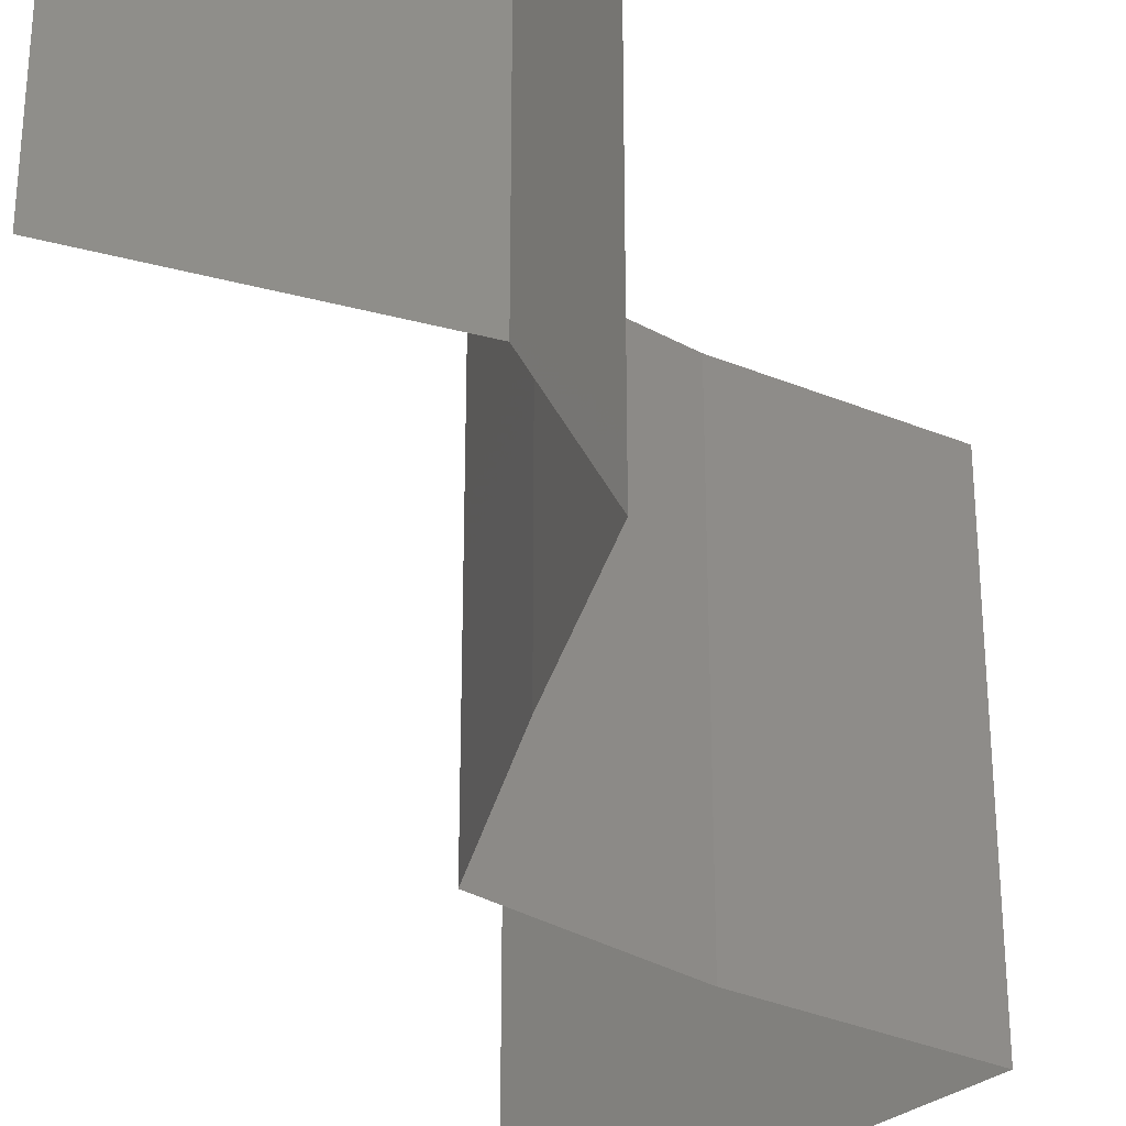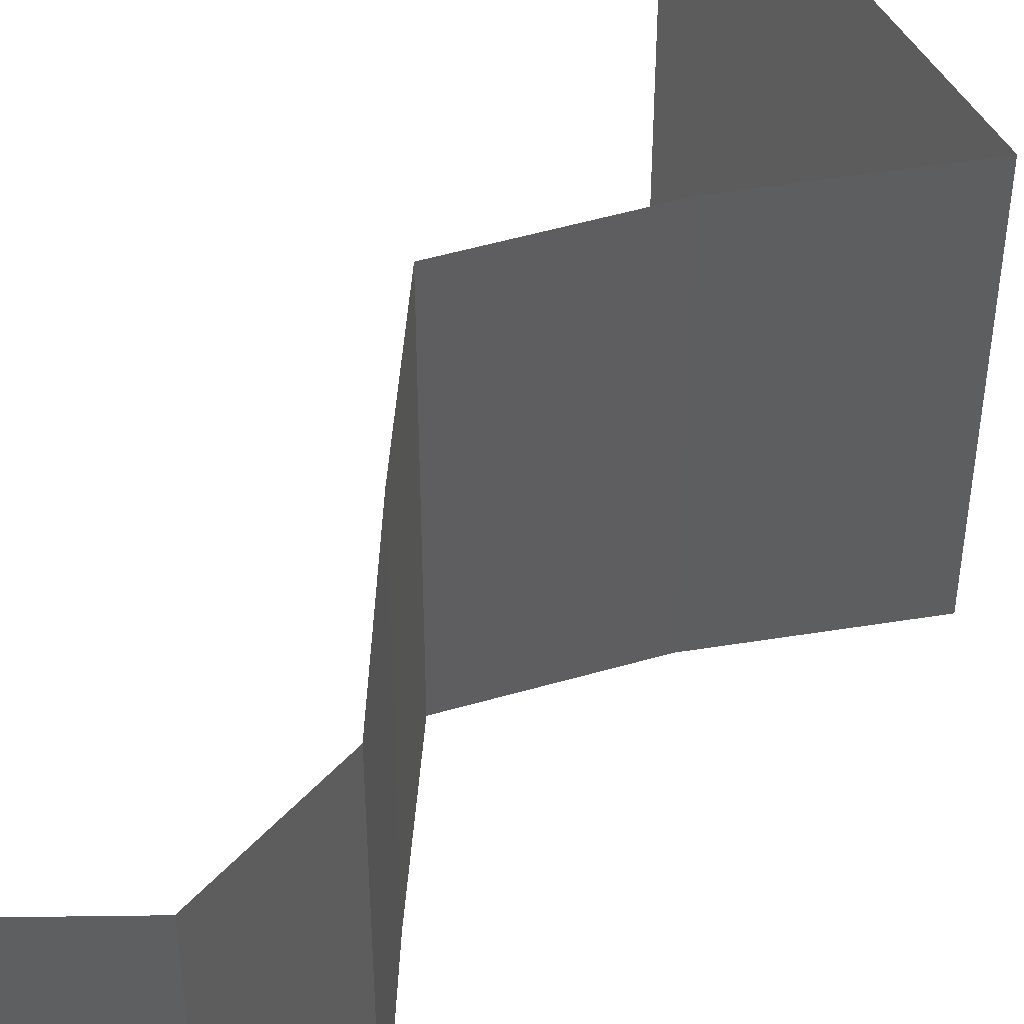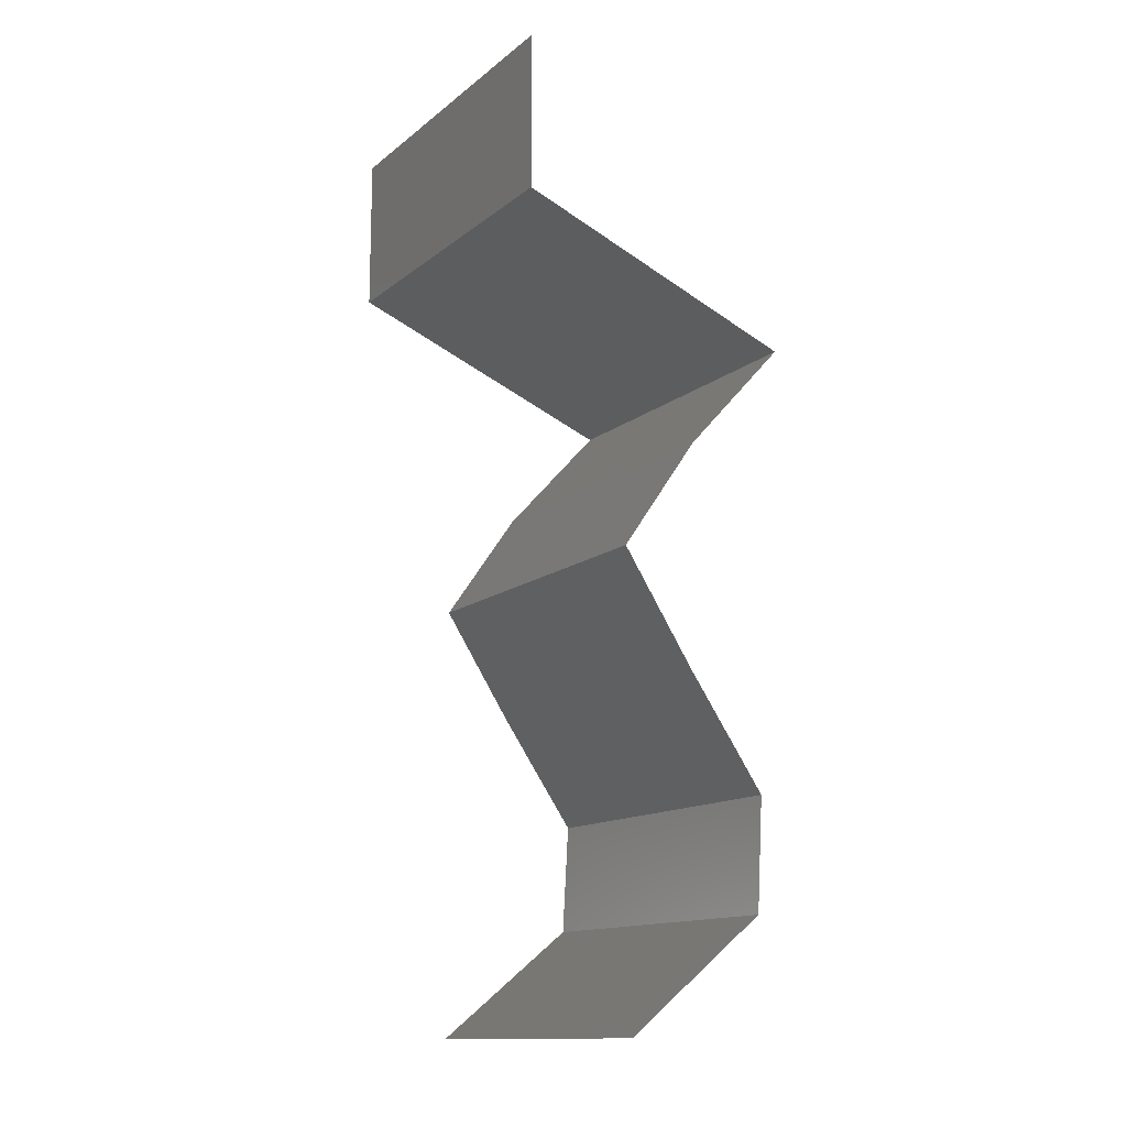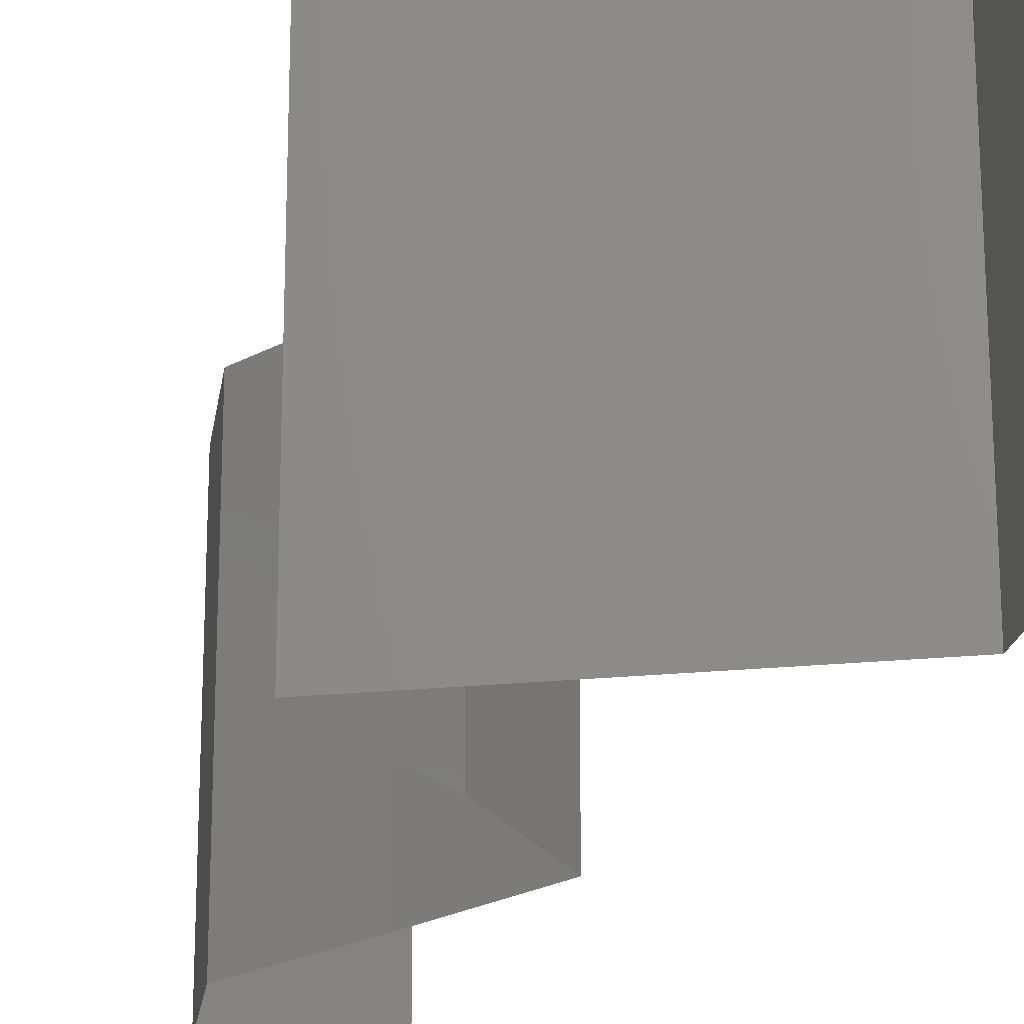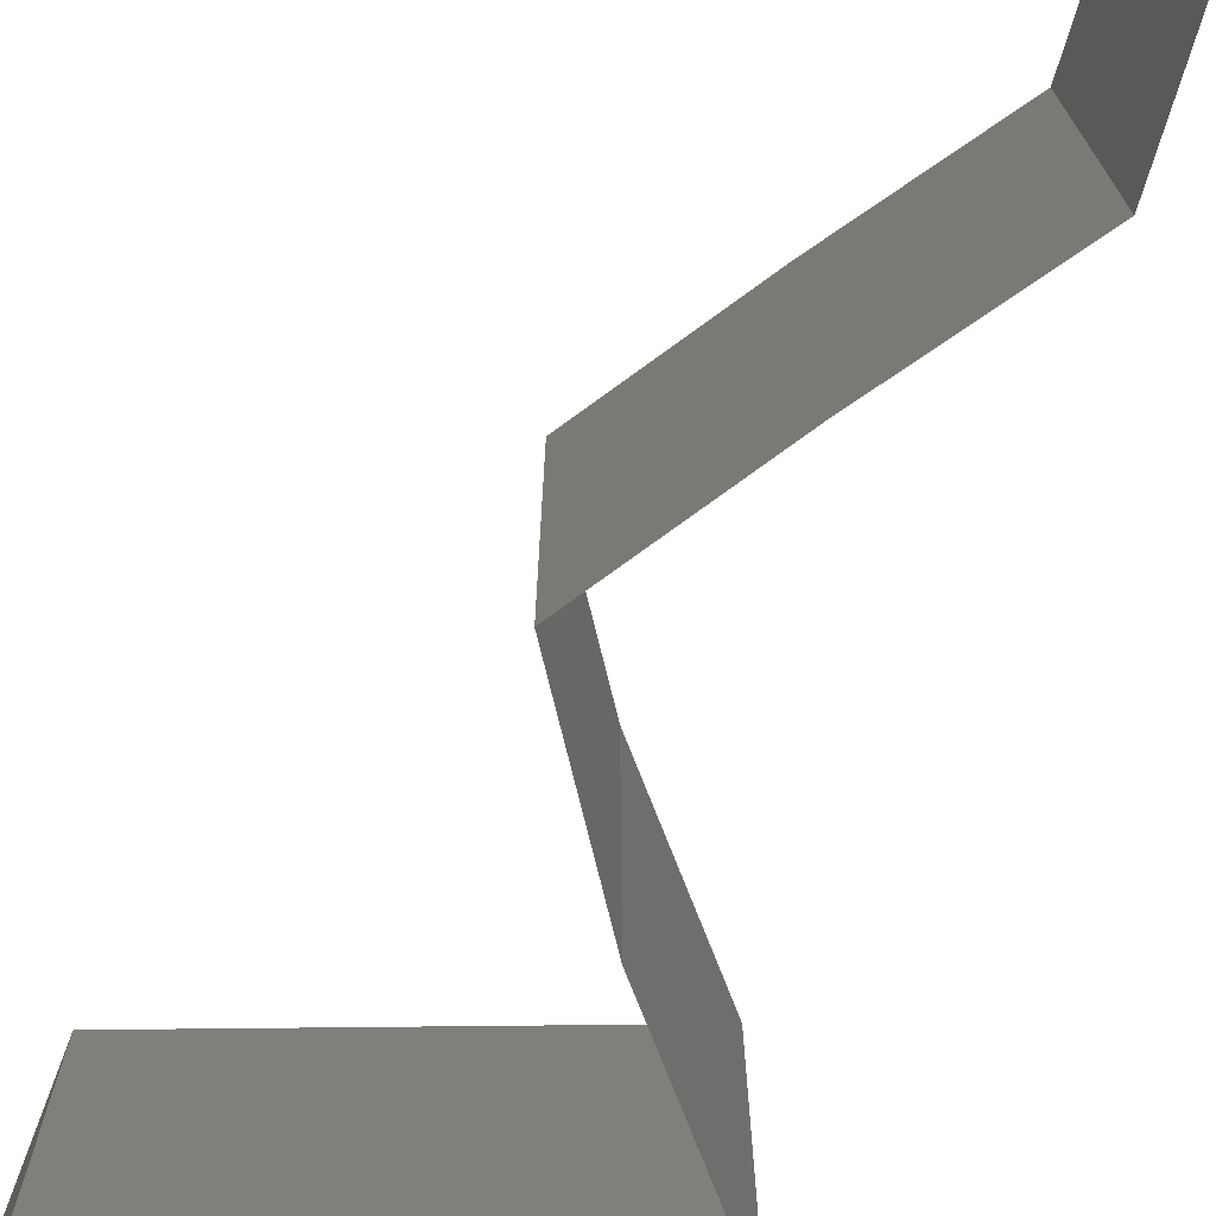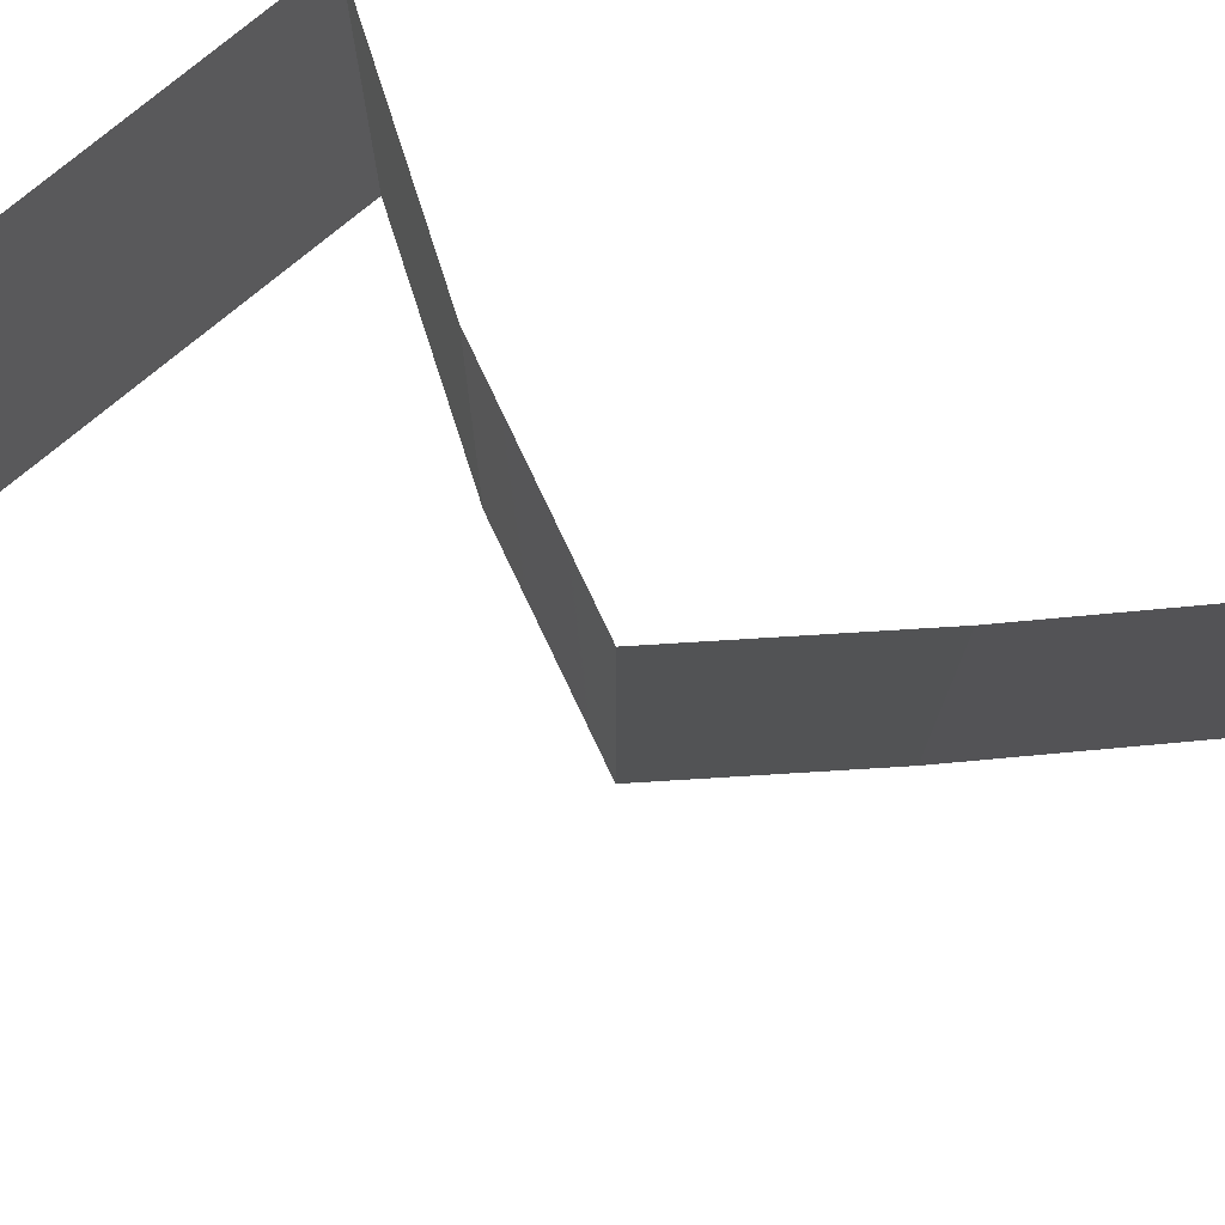
<metadata>
{"format":"stl","ext":"stl","renderer":"f3d","projection":"perspective","resolution":1024,"background":"white","views":[{"elev":-36.1,"azim":19.3,"up":"+Z"},{"elev":51.2,"azim":37.6,"up":"+Z"},{"elev":-13.6,"azim":-31.2,"up":"+Y"},{"elev":-22.1,"azim":168.6,"up":"+Z"},{"elev":-76.3,"azim":-20.9,"up":"+Z"},{"elev":79.7,"azim":-60.4,"up":"+Z"}]}
</metadata>
<code>
# stl→obj: 47 verts, 70 faces
v 0.04 0.06 0.02
v 0.04 0.05549 0.015
v 0.04 0.06 0.01
v 0.04 0.05097 0
v 0.04 0.05549 0.005
v 0.04 0.05097 0.01
v 0.04 0.06 0
v 0.04 0.05097 0.02
v 0.04705 0.0482 0.007804
v 0.04809 0.04779 0
v 0.05619 0.0446 0.01
v 0.05064 0.04679 0.0136
v 0.05619 0.0446 0.02
v 0.05619 0.0446 0
v 0.05201 0.04625 0.005045
v 0.04516 0.04895 0.01428
v 0.04809 0.04779 0.02
v 0.05327 0.04142 0.015
v 0.05035 0.03823 0
v 0.05327 0.04142 0.005
v 0.05035 0.03823 0.01
v 0.05035 0.03823 0.02
v 0.04591 0.03186 0
v 0.04813 0.03505 0.005
v 0.04591 0.03186 0.01
v 0.04813 0.03505 0.015
v 0.04591 0.03186 0.02
v 0.04799 0.02867 0.015
v 0.05006 0.02549 0
v 0.04799 0.02867 0.005
v 0.05006 0.02549 0.01
v 0.05006 0.02549 0.02
v 0.05227 0.0223 0.015
v 0.05448 0.01912 0
v 0.05227 0.0223 0.005
v 0.05448 0.01912 0.01
v 0.05448 0.01912 0.02
v 0.05411 0.01274 0.01
v 0.05429 0.01593 0.005
v 0.05429 0.01593 0.015
v 0.05411 0.01274 0.02
v 0.05411 0.01274 0
v 0.05009 0.009558 0.005
v 0.04608 0.006372 0
v 0.04608 0.006372 0.02
v 0.05009 0.009558 0.015
v 0.04608 0.006372 0.01
f 1 2 3
f 4 5 6
f 3 5 7
f 6 2 8
f 6 5 3
f 8 2 1
f 3 2 6
f 7 5 4
f 4 9 10
f 6 9 4
f 11 12 13
f 14 15 11
f 8 16 6
f 13 12 17
f 12 15 9
f 10 15 14
f 17 16 8
f 11 15 12
f 16 12 9
f 16 9 6
f 9 15 10
f 17 12 16
f 13 18 11
f 19 20 21
f 11 20 14
f 21 18 22
f 22 18 13
f 14 20 19
f 11 18 21
f 21 20 11
f 23 24 25
f 22 26 21
f 21 24 19
f 25 26 27
f 25 24 21
f 27 26 22
f 19 24 23
f 21 26 25
f 27 28 25
f 29 30 31
f 25 30 23
f 31 28 32
f 32 28 27
f 31 30 25
f 23 30 29
f 25 28 31
f 32 33 31
f 34 35 36
f 31 35 29
f 36 33 37
f 37 33 32
f 36 35 31
f 29 35 34
f 31 33 36
f 38 39 36
f 36 40 38
f 41 40 37
f 34 39 42
f 36 39 34
f 37 40 36
f 42 39 38
f 38 40 41
f 42 43 44
f 45 46 41
f 38 46 43
f 43 46 47
f 41 46 38
f 44 43 47
f 38 43 42
f 47 46 45

</code>
